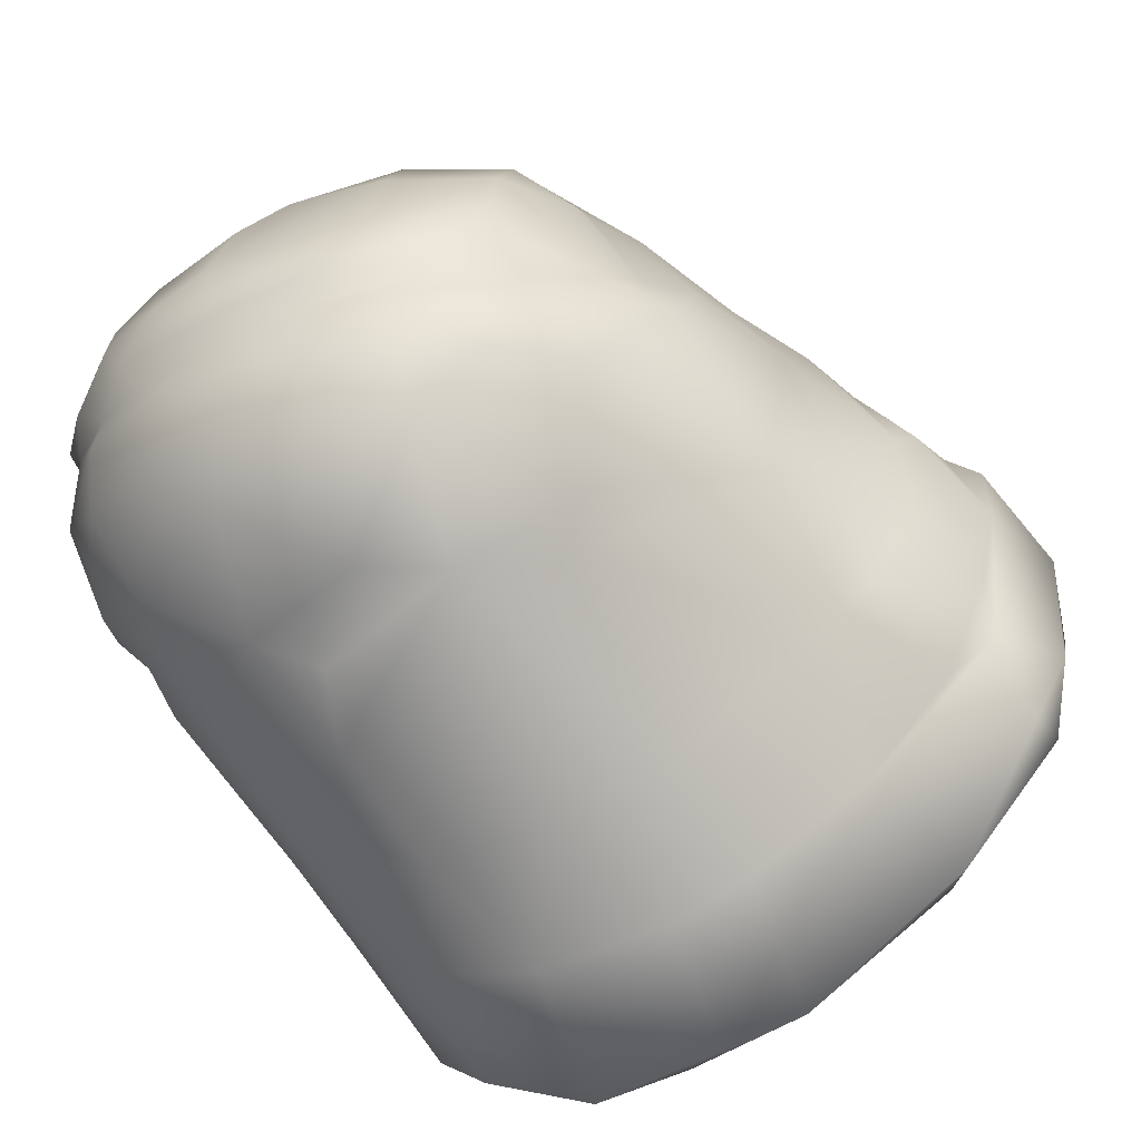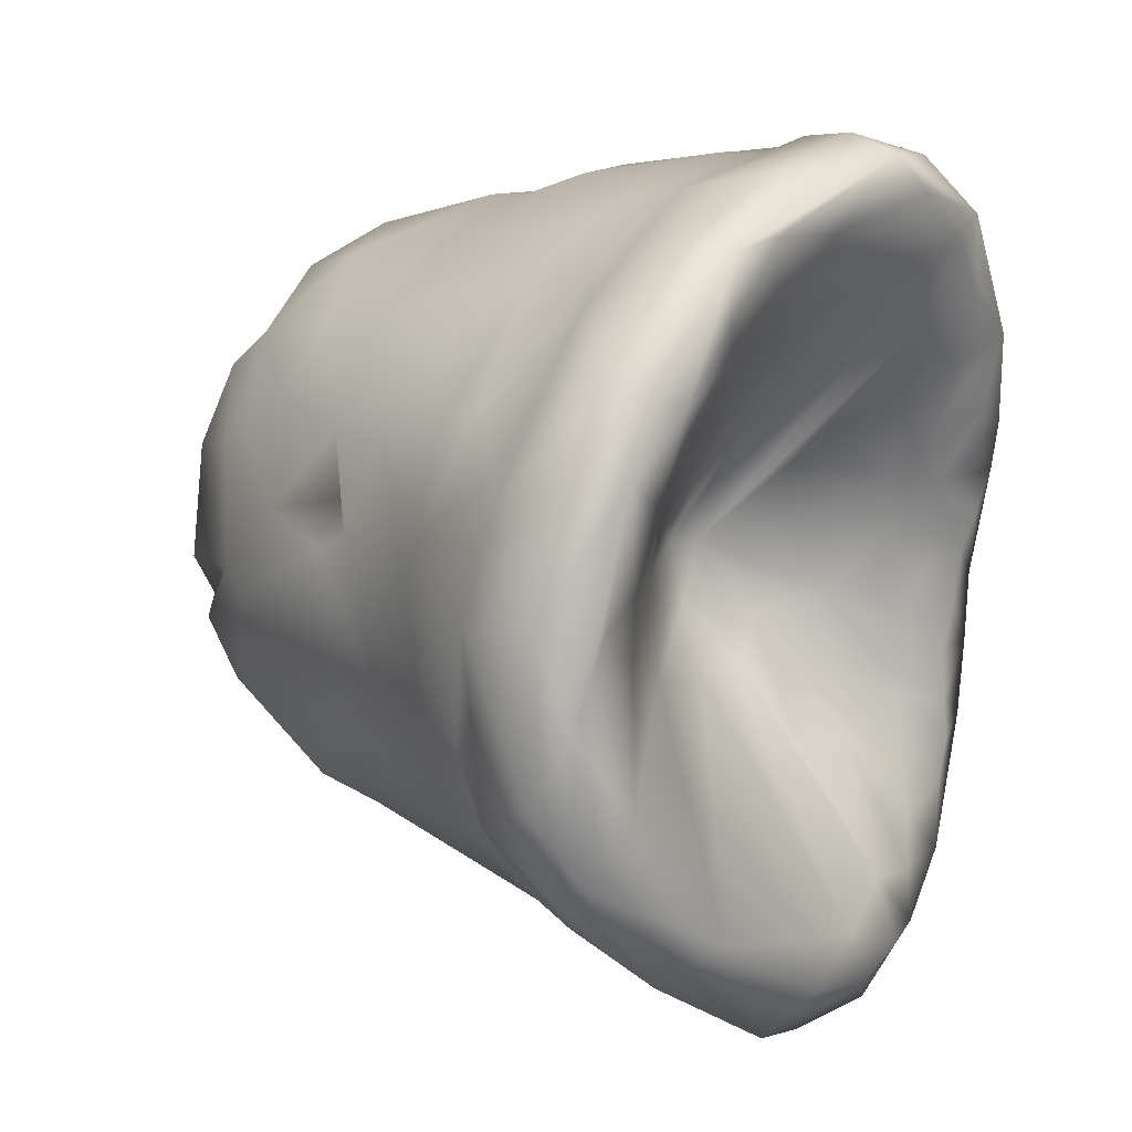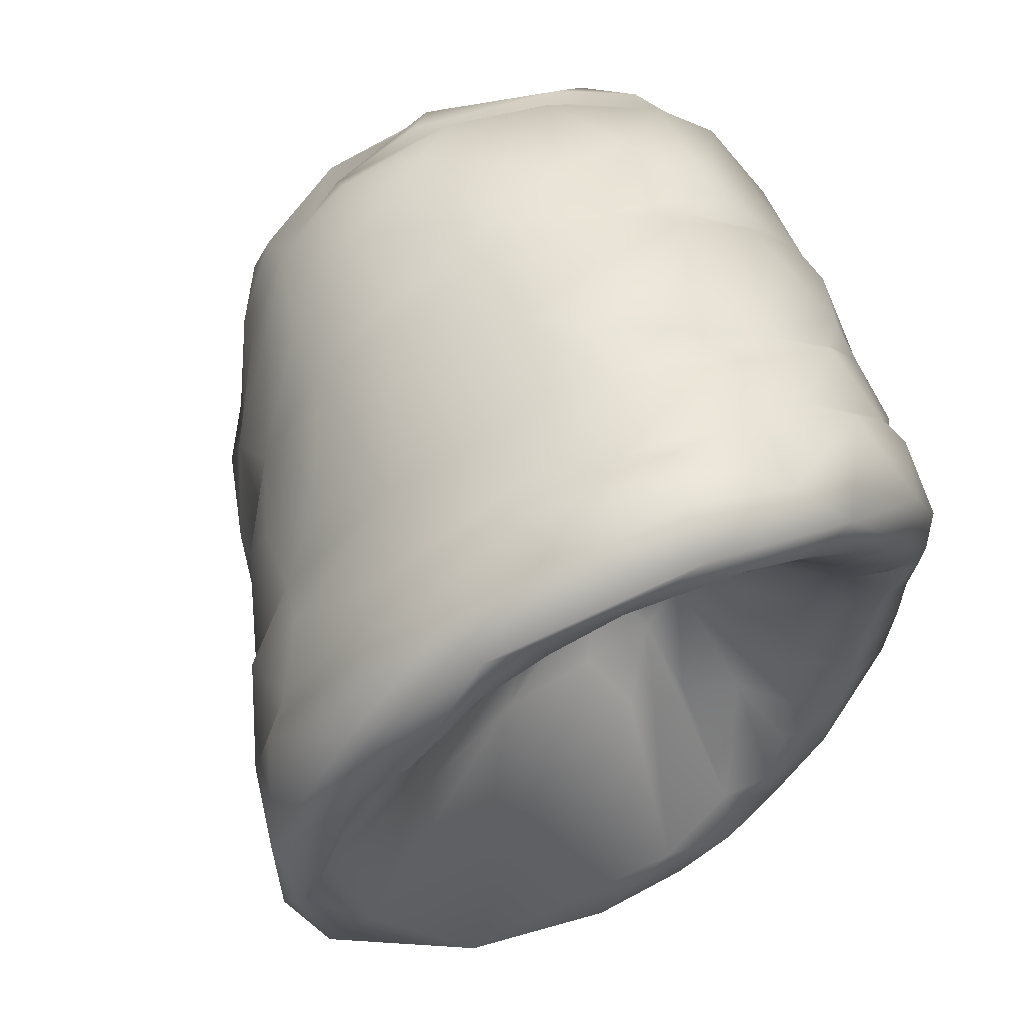
<metadata>
{"format":"obj","ext":"obj","renderer":"f3d","projection":"perspective","resolution":1024,"background":"white","views":[{"elev":-53.6,"azim":100.9,"up":"+Z"},{"elev":9.6,"azim":-164.7,"up":"+Z"},{"elev":57.6,"azim":-137.8,"up":"+Z"}]}
</metadata>
<code>
o Bandage_Stump
v 0.02752 -0.0677 0.02185
v 0.03689 -0.06978 0.01421
v 0.01922 -0.06896 0.0122
v 0.03796 -0.0569 0.03557
v 0.01675 -0.06701 0.01402
v 0.02915 -0.05795 0.03409
v 0.02825 -0.05242 0.04231
v 0.03983 -0.04192 0.04386
v 0.02083 -0.06088 0.03418
v 0.002174 -0.0377 0.05168
v -0.01207 -0.04987 0.03182
v 0.008119 -0.0633 0.02291
v -0.01556 -0.05518 0.01407
v -0.003724 -0.06193 0.007297
v -0.007425 -0.06023 -0.009948
v -0.02652 -0.04559 -0.03139
v -0.02079 -0.0496 0.00371
v -0.01084 -0.05352 -0.02661
v 0.003606 -0.06244 -0.006331
v -0.02778 -0.04648 -0.01234
v -0.03318 -0.04603 -0.01507
v -0.0309 -0.04608 -0.001209
v -0.03644 -0.04458 0.002831
v -0.02939 -0.04832 0.0133
v -0.03385 -0.0406 0.02586
v -0.04509 -0.03778 0.01975
v -0.03182 -0.03374 0.04394
v -0.0382 -0.02323 0.05175
v -0.04942 -0.02609 0.03725
v -0.03503 -0.02751 0.04531
v -0.03045 -0.01152 0.06064
v -0.001874 -0.02252 0.05917
v -0.01988 0.002476 0.06681
v -0.009086 -0.03571 0.05095
v -0.03038 0.003695 0.0678
v -0.01894 0.01704 0.06671
v -0.03106 0.02915 0.06704
v 0.003698 0.01654 0.06312
v -0.01095 0.03029 0.06296
v -0.02045 0.04165 0.06331
v -0.02195 0.04991 0.06185
v -0.009158 0.06439 0.04641
v -0.005479 0.04357 0.05674
v 0.02541 0.02829 0.05232
v 0.002565 0.05305 0.04801
v 0.005914 0.07548 0.02683
v 0.0356 0.03841 0.03879
v 0.01382 0.07013 0.02361
v 0.01758 0.05811 0.03469
v 0.03934 0.05095 0.01923
v 0.02702 0.06303 0.01873
v 0.01779 0.07697 0.001114
v 0.03399 0.06218 0.00274
v 0.02742 0.0666 -0.0231
v 0.03618 0.05573 0.008374
v 0.0258 0.06958 -0.01097
v 0.04015 0.05906 0.000141
v 0.03699 0.05511 -0.03023
v 0.06143 0.04215 -0.01268
v 0.05335 0.04591 0.004332
v 0.05465 0.03665 0.02327
v 0.06116 0.03754 -0.00181
v 0.06478 0.02899 0.01727
v 0.06949 0.02736 0.01356
v 0.06418 0.01991 0.03316
v 0.07206 0.01631 0.02674
v 0.06547 0.0105 0.03461
v 0.04843 0.0158 0.04764
v 0.04743 0.03311 0.03593
v 0.06008 0.005742 0.04488
v 0.0537 -0.01688 0.04799
v 0.06494 0.00298 0.03924
v 0.04903 -0.005236 0.05257
v 0.0415 -0.03385 0.04928
v 0.02563 -0.01913 0.05642
v 0.02563 0.000661 0.05848
v 0.008766 -0.01494 0.05956
v 0.0294 0.02164 0.05191
v 0.01913 0.004574 0.05837
v 0.000421 -0.000472 0.06419
v 0.001064 -0.0278 0.05444
v 0.02175 -0.03394 0.0533
v 0.06659 -0.01637 0.0356
v 0.05974 -0.01445 0.04502
v 0.06399 -0.02198 0.03976
v 0.05068 -0.05453 0.02998
v 0.05817 -0.04197 0.0305
v 0.04607 -0.04183 0.04319
v 0.04519 -0.06202 0.01882
v 0.0664 -0.02872 0.03304
v 0.05344 -0.05837 0.02237
v 0.06473 -0.05105 0.01799
v 0.05599 -0.06384 0.009342
v 0.0404 -0.06996 0.009235
v 0.04564 -0.07076 -0.002554
v 0.03439 -0.07012 0.000753
v 0.04921 -0.06656 -0.01089
v 0.03287 -0.07331 -0.006456
v 0.04008 -0.07023 -0.01867
v 0.01768 -0.06695 -0.02383
v 0.01146 -0.06832 -0.007482
v -6.3e-05 -0.06091 -0.01855
v 0.009843 -0.05711 -0.03775
v 0.02012 -0.05951 -0.03531
v -0.004207 -0.05667 -0.02951
v -0.0195 -0.04203 -0.04746
v -0.03327 -0.02736 -0.06374
v -0.0125 -0.03599 -0.0573
v -0.03806 -0.03456 -0.05142
v -0.04112 -0.03992 -0.03198
v -0.05441 -0.02152 -0.06783
v -0.04809 -0.03778 -0.01725
v -0.04828 -0.03537 -0.04072
v -0.0598 -0.02817 -0.04177
v -0.06063 -0.02944 -0.02746
v -0.0598 -0.02024 -0.01747
v -0.06126 -0.02925 -0.01427
v -0.05783 -0.01907 -0.0278
v -0.05831 -0.01892 -0.03672
v -0.05901 -0.01847 -0.04504
v -0.05072 -0.01117 -0.03614
v -0.0487 -0.01036 -0.03106
v -0.03944 -0.004765 -0.02987
v -0.03694 -0.005478 -0.01503
v -0.04931 -0.0118 -0.02314
v -0.05353 -0.01374 -0.01149
v -0.04616 -0.009546 -0.01236
v -0.04921 -0.009014 -0.002738
v -0.05019 -0.005783 0.007423
v -0.0569 -0.01127 0.005133
v -0.0315 -0.001719 -0.001762
v -0.06088 -0.02022 -0.008596
v -0.06343 -0.02184 -0.001103
v -0.06571 -0.02357 0.006983
v -0.06627 -0.0231 0.02502
v -0.05765 -0.03291 -0.003589
v -0.06361 -0.01571 0.00981
v -0.0672 -0.02162 0.01564
v -0.05376 -0.0348 0.007802
v -0.05383 -0.02956 0.02965
v -0.0486 -0.03583 0.006799
v -0.04343 -0.04095 -0.008275
v -0.05172 -0.01266 0.05436
v -0.06668 -0.01417 0.04082
v -0.06595 0.006412 0.05628
v -0.06919 -0.009524 0.0336
v -0.06165 -0.00028 0.0292
v -0.06531 -0.01256 0.01835
v -0.058 -0.005367 0.01743
v -0.06583 0.002099 0.04094
v -0.05636 0.009427 0.03596
v -0.06407 0.01382 0.05196
v -0.05472 0.01624 0.04105
v -0.06023 0.02886 0.06105
v -0.04995 0.02951 0.04567
v -0.02678 0.01538 0.01716
v -0.04034 0.03335 0.03775
v -0.04786 0.04699 0.05466
v -0.03788 0.04756 0.03895
v -0.05625 0.03544 0.06743
v -0.04118 0.06109 0.05497
v -0.0401 0.05763 0.04529
v -0.03348 0.05949 0.03419
v -0.03539 0.07151 0.04088
v -0.03116 0.08395 0.02893
v -0.03566 0.06964 0.0528
v -0.0213 0.08927 0.03443
v -0.03826 0.05059 0.06502
v -0.0259 0.06871 0.05332
v -0.01121 0.07285 0.04341
v 0.00014 0.08513 0.01815
v -0.001997 0.09168 0.01464
v -0.01076 0.1019 -0.004217
v 0.003757 0.09184 -0.006451
v -0.009513 0.1003 -0.03422
v 0.001603 0.08846 -0.03983
v 0.005784 0.08858 -0.02672
v 0.01494 0.08025 0.005664
v 0.01668 0.07664 -0.02331
v 0.01627 0.06869 -0.03812
v 0.000921 0.07949 -0.04724
v 0.01639 0.06262 -0.04537
v 0.04291 0.01947 -0.05531
v 0.007879 0.03199 -0.0684
v -0.006357 0.06307 -0.06361
v -0.01216 0.04154 -0.07685
v -0.02482 0.07746 -0.06822
v -0.01042 0.09331 -0.0489
v -0.01746 0.09652 -0.04683
v -0.03596 0.07412 -0.06121
v -0.02457 0.09045 -0.03561
v -0.01708 0.1013 -0.02074
v -0.02474 0.09365 0.01825
v -0.02111 0.0968 -0.005982
v -0.02118 0.07687 -0.002841
v -0.01984 0.07309 -0.01488
v -0.01689 0.04299 -0.02374
v -0.01276 0.03156 -0.006591
v -0.01081 0.008872 -0.0042
v -0.01716 0.04162 0.004173
v -0.02398 0.0728 0.01138
v -0.02489 0.05783 0.01868
v -0.02924 0.03734 0.02607
v -0.01607 0.02652 0.00537
v -0.01389 0.01159 -0.01628
v -0.01493 0.003176 -0.004774
v -0.03288 0.003814 0.01062
v -0.02523 0.000107 -0.01874
v -0.02377 0.007335 -0.02739
v -0.04921 0.0272 -0.07166
v -0.02944 0.01834 -0.03993
v -0.03477 0.007763 -0.0406
v -0.05089 0.01056 -0.06543
v -0.02028 0.0219 -0.028
v -0.05483 0.000423 -0.06597
v -0.05478 0.01262 -0.07699
v -0.04254 -0.001197 -0.04212
v -0.05548 -0.001007 -0.07639
v -0.05798 -0.01487 -0.06577
v -0.04787 0.007986 -0.08931
v -0.05025 -0.01215 -0.07843
v -0.02695 -0.01414 -0.07457
v -0.02232 0.002419 -0.08164
v -0.004988 -0.01297 -0.07083
v -0.002531 -0.02832 -0.06313
v 0.002509 0.008749 -0.07324
v 0.01772 -0.02324 -0.0641
v 0.01419 -0.04718 -0.04953
v 0.03644 -0.03478 -0.0555
v 0.04756 0.002275 -0.05907
v 0.03336 -0.02201 -0.0617
v 0.0518 0.02574 -0.04872
v 0.05075 -0.01333 -0.05854
v 0.06914 -0.00045 -0.04535
v 0.07278 -0.0151 -0.04296
v 0.08192 -0.00341 -0.02653
v 0.07393 0.01255 -0.03418
v 0.06632 0.02804 -0.0315
v 0.07611 0.02112 -0.0208
v 0.081 0.005772 -0.01905
v 0.06777 0.03272 -0.008831
v 0.08217 0.01303 -0.01068
v 0.07917 0.01505 0.01133
v 0.08082 -0.005426 0.01447
v 0.0845 -0.005723 -0.00475
v 0.07889 -0.03583 -0.002803
v 0.08352 -0.01237 -0.01695
v 0.07955 -0.01979 -0.02194
v 0.07929 -0.03219 -0.019
v 0.07374 -0.04742 -0.005264
v 0.06895 -0.05339 -0.01394
v 0.06768 -0.049 -0.0213
v 0.07411 -0.0355 -0.02216
v 0.07872 -0.02548 -0.02798
v 0.07186 -0.04275 -0.02767
v 0.05945 -0.0488 -0.03711
v 0.05779 -0.06074 -0.02068
v 0.0709 -0.03147 -0.03958
v 0.05869 -0.03522 -0.04845
v 0.03932 -0.05473 -0.04259
v 0.02694 -0.05319 -0.04418
v 0.04893 -0.06238 -0.02847
v 0.02713 -0.06644 -0.0292
v 0.03892 -0.06561 -0.02871
v 0.06059 -0.05816 -0.01686
v 0.05664 -0.0654 -0.00802
v 0.06593 -0.05807 -0.002441
v 0.06331 -0.05836 0.007766
v 0.07545 -0.02436 0.02154
v 0.0755 -0.03341 0.01442
v 0.07055 -0.03635 0.02214
v 0.07395 -0.00392 0.03032
v -0.01594 0.02783 -0.08156
v -0.03977 0.03078 -0.089
v -0.03676 0.04705 -0.08569
v -0.05111 0.02465 -0.0809
v -0.04592 0.04479 -0.07726
v -0.05802 -0.01605 -0.05334
v -0.05397 -0.004854 -0.05743
v -0.05205 -0.008357 -0.04825
v -0.0516 -0.000204 0.01892
v -0.0473 0.03103 0.07103
v -0.03806 0.02504 0.07022
v -0.05739 0.01399 0.06683
v -0.04223 0.004603 0.06462
v -0.0446 -0.00569 0.05947
v -0.01959 -0.04655 0.0341
v -0.01616 -0.05022 0.02226
f 1 3 2
f 4 1 2
f 1 5 3
f 4 6 1
f 6 5 1
f 6 7 9
f 8 7 6
f 8 6 4
f 6 9 5
f 10 9 7
f 10 11 9
f 9 11 12
f 9 12 5
f 12 11 13
f 12 13 14
f 12 14 5
f 15 14 13
f 5 14 15
f 18 15 16
f 16 15 20
f 5 15 19
f 13 17 15
f 15 17 20
f 15 18 19
f 16 20 21
f 20 22 21
f 17 22 20
f 21 22 23
f 25 23 22
f 17 24 22
f 24 25 22
f 26 25 29
f 23 25 26
f 25 27 30
f 24 27 25
f 25 30 28
f 25 28 29
f 31 28 30
f 27 31 30
f 35 28 31
f 31 34 32
f 31 32 33
f 36 31 33
f 27 34 31
f 36 35 31
f 37 35 36
f 36 40 37
f 36 38 39
f 36 33 38
f 36 39 40
f 41 40 42
f 40 41 37
f 40 43 42
f 39 43 40
f 39 44 43
f 44 45 43
f 43 45 42
f 48 46 45
f 45 46 42
f 47 49 45
f 47 45 44
f 49 48 45
f 47 50 49
f 50 51 49
f 51 48 49
f 51 52 48
f 53 51 50
f 53 52 51
f 57 54 53
f 53 54 56
f 56 52 53
f 53 55 57
f 55 53 50
f 59 58 57
f 58 54 57
f 59 57 60
f 57 55 60
f 60 55 50
f 61 60 50
f 63 60 61
f 59 60 62
f 63 62 60
f 65 63 61
f 64 62 63
f 64 63 65
f 66 65 67
f 66 64 65
f 67 65 70
f 65 68 70
f 69 68 65
f 65 61 69
f 72 70 71
f 73 71 70
f 70 68 73
f 67 70 72
f 73 68 76
f 75 74 73
f 73 74 71
f 73 76 75
f 76 79 77
f 75 76 77
f 78 76 68
f 78 79 76
f 77 79 80
f 79 38 80
f 79 78 44
f 79 44 38
f 38 33 80
f 80 33 32
f 77 80 32
f 69 47 78
f 68 69 78
f 78 47 44
f 82 75 77
f 81 10 77
f 77 10 82
f 81 77 32
f 82 74 75
f 7 74 82
f 10 7 82
f 34 81 32
f 34 11 81
f 11 10 81
f 7 8 74
f 71 74 8
f 72 85 83
f 67 72 83
f 84 72 71
f 72 84 85
f 85 88 86
f 85 86 87
f 83 85 87
f 85 84 88
f 84 8 88
f 88 4 86
f 88 8 4
f 86 89 87
f 89 91 87
f 91 90 87
f 90 83 87
f 92 91 93
f 90 91 92
f 91 94 93
f 91 89 94
f 96 95 94
f 93 94 95
f 89 96 94
f 97 96 98
f 95 96 97
f 2 96 89
f 2 3 96
f 3 98 96
f 98 3 101
f 98 100 99
f 98 99 97
f 98 101 100
f 101 102 100
f 3 19 101
f 101 19 102
f 104 102 103
f 103 102 105
f 102 19 18
f 102 104 100
f 102 18 105
f 106 105 18
f 103 105 106
f 103 106 108
f 106 16 109
f 18 16 106
f 107 106 109
f 108 106 107
f 109 110 112
f 16 110 109
f 109 111 107
f 111 109 113
f 112 113 109
f 114 111 113
f 115 113 112
f 115 114 113
f 115 116 118
f 117 116 115
f 117 115 112
f 115 119 114
f 115 118 119
f 119 120 114
f 119 118 122
f 119 121 120
f 119 122 121
f 123 121 122
f 123 122 124
f 124 122 125
f 125 122 118
f 124 125 127
f 116 126 125
f 125 126 127
f 116 125 118
f 127 128 124
f 127 126 128
f 128 129 131
f 128 130 129
f 130 128 132
f 131 124 128
f 128 126 132
f 130 132 133
f 132 117 133
f 126 116 132
f 132 116 117
f 133 117 134
f 130 133 134
f 135 138 134
f 134 139 135
f 134 117 136
f 134 136 139
f 138 137 134
f 130 134 137
f 141 139 112
f 136 112 139
f 139 140 135
f 139 141 140
f 142 141 112
f 23 141 142
f 140 141 29
f 23 26 141
f 141 26 29
f 110 142 112
f 21 23 142
f 21 142 110
f 140 143 144
f 140 29 143
f 135 140 144
f 145 146 144
f 144 143 145
f 144 146 135
f 147 149 146
f 150 147 146
f 145 150 146
f 146 138 135
f 148 138 146
f 149 148 146
f 151 147 150
f 152 151 150
f 152 150 145
f 155 153 152
f 151 152 153
f 152 145 154
f 155 152 154
f 155 157 156
f 156 153 155
f 158 157 155
f 158 155 154
f 162 159 158
f 158 159 157
f 158 154 160
f 161 158 160
f 161 162 158
f 163 162 164
f 163 159 162
f 164 162 161
f 165 163 164
f 164 161 166
f 165 164 166
f 169 167 166
f 165 166 167
f 168 169 166
f 166 160 168
f 166 161 160
f 169 168 41
f 169 170 167
f 169 41 170
f 171 170 42
f 170 171 172
f 167 170 172
f 41 42 170
f 173 167 172
f 172 174 173
f 172 171 174
f 175 174 176
f 173 174 175
f 174 177 176
f 174 178 177
f 171 178 174
f 46 48 178
f 52 178 48
f 171 46 178
f 179 178 52
f 178 179 177
f 177 179 180
f 179 54 180
f 54 179 56
f 56 179 52
f 177 180 181
f 180 54 182
f 181 180 182
f 183 184 182
f 183 182 58
f 184 185 182
f 54 58 182
f 181 182 185
f 176 181 185
f 184 186 185
f 186 187 185
f 187 188 185
f 188 176 185
f 188 189 175
f 189 188 187
f 175 176 188
f 175 189 192
f 187 190 189
f 190 191 189
f 189 191 192
f 173 192 193
f 173 175 192
f 191 194 192
f 192 194 193
f 196 194 191
f 194 195 193
f 196 195 194
f 198 196 197
f 196 191 197
f 198 195 196
f 195 198 201
f 198 197 199
f 200 198 199
f 200 201 198
f 200 202 201
f 201 202 165
f 195 201 193
f 193 201 165
f 202 203 163
f 202 163 165
f 203 202 204
f 204 202 200
f 204 200 199
f 199 203 204
f 159 163 203
f 159 203 157
f 157 203 199
f 199 197 205
f 205 206 199
f 156 157 199
f 206 156 199
f 207 151 206
f 131 207 206
f 206 208 124
f 209 208 206
f 206 153 156
f 124 131 206
f 205 209 206
f 206 151 153
f 209 210 213
f 211 210 209
f 209 214 211
f 214 209 205
f 209 212 208
f 209 213 212
f 197 214 205
f 214 190 210
f 210 211 214
f 214 197 190
f 218 215 213
f 215 217 213
f 216 213 210
f 218 213 216
f 217 212 213
f 219 215 218
f 111 219 218
f 216 220 218
f 218 221 111
f 218 220 221
f 221 222 107
f 111 221 107
f 221 220 222
f 224 222 223
f 220 223 222
f 224 108 222
f 108 107 222
f 227 225 224
f 225 108 224
f 224 226 227
f 223 226 224
f 227 229 228
f 227 228 225
f 226 230 227
f 229 227 231
f 227 230 231
f 231 230 229
f 232 234 230
f 230 183 232
f 233 229 230
f 234 233 230
f 230 226 184
f 230 184 183
f 237 234 232
f 234 235 233
f 235 234 236
f 236 234 237
f 238 237 232
f 239 237 238
f 239 236 237
f 240 239 241
f 240 236 239
f 239 238 59
f 239 59 241
f 59 62 241
f 64 241 62
f 243 242 241
f 242 240 241
f 243 241 64
f 66 243 64
f 66 244 243
f 244 245 243
f 245 242 243
f 247 242 245
f 245 246 247
f 246 245 244
f 249 248 247
f 248 240 247
f 246 249 247
f 247 240 242
f 250 249 246
f 250 251 249
f 251 252 249
f 249 252 253
f 249 253 248
f 253 254 248
f 253 255 254
f 252 255 253
f 257 256 255
f 255 256 258
f 254 255 258
f 257 255 252
f 258 256 259
f 254 258 235
f 235 258 259
f 233 259 229
f 235 259 233
f 260 259 256
f 229 259 260
f 261 229 260
f 263 261 260
f 262 260 256
f 264 260 262
f 264 263 260
f 99 264 262
f 264 99 263
f 100 104 263
f 263 104 261
f 99 100 263
f 99 262 257
f 262 256 257
f 228 261 104
f 228 229 261
f 252 265 257
f 265 97 257
f 99 257 97
f 266 265 251
f 251 265 252
f 266 97 265
f 93 95 266
f 95 97 266
f 93 266 267
f 267 266 251
f 268 93 267
f 250 268 267
f 250 267 251
f 92 93 268
f 250 92 268
f 254 236 248
f 236 254 235
f 250 246 92
f 240 248 236
f 269 270 246
f 269 246 244
f 92 246 270
f 92 270 271
f 271 270 269
f 271 90 92
f 271 269 90
f 269 272 90
f 244 272 269
f 90 272 83
f 272 66 67
f 66 272 244
f 272 67 83
f 59 238 58
f 238 232 58
f 232 183 58
f 103 228 104
f 228 103 108
f 228 108 225
f 273 226 223
f 273 184 226
f 274 275 273
f 223 274 273
f 184 273 186
f 273 275 186
f 276 277 275
f 276 275 274
f 186 275 187
f 277 190 275
f 275 190 187
f 276 210 277
f 210 190 277
f 276 274 220
f 216 210 276
f 216 276 220
f 220 274 223
f 114 219 111
f 114 278 219
f 219 278 279
f 219 279 215
f 279 280 217
f 217 215 279
f 278 280 279
f 120 121 280
f 123 280 121
f 120 280 278
f 217 280 123
f 114 120 278
f 212 217 208
f 217 123 208
f 123 124 208
f 129 281 207
f 131 129 207
f 207 281 151
f 130 281 129
f 130 149 281
f 149 147 281
f 147 151 281
f 197 191 190
f 173 193 167
f 193 165 167
f 177 181 176
f 171 42 46
f 168 282 41
f 168 160 282
f 41 282 283
f 282 284 283
f 160 284 282
f 283 284 285
f 284 160 145
f 145 143 284
f 143 285 284
f 285 286 35
f 286 285 143
f 37 285 35
f 285 37 283
f 28 286 29
f 29 286 143
f 35 286 28
f 41 283 37
f 154 145 160
f 149 130 148
f 137 138 148
f 130 137 148
f 136 117 112
f 16 21 110
f 86 2 89
f 86 4 2
f 84 71 8
f 69 61 50
f 69 50 47
f 38 44 39
f 287 11 34
f 34 27 287
f 287 27 24
f 287 24 288
f 11 287 288
f 288 17 13
f 288 24 17
f 11 288 13
f 5 19 3

</code>
